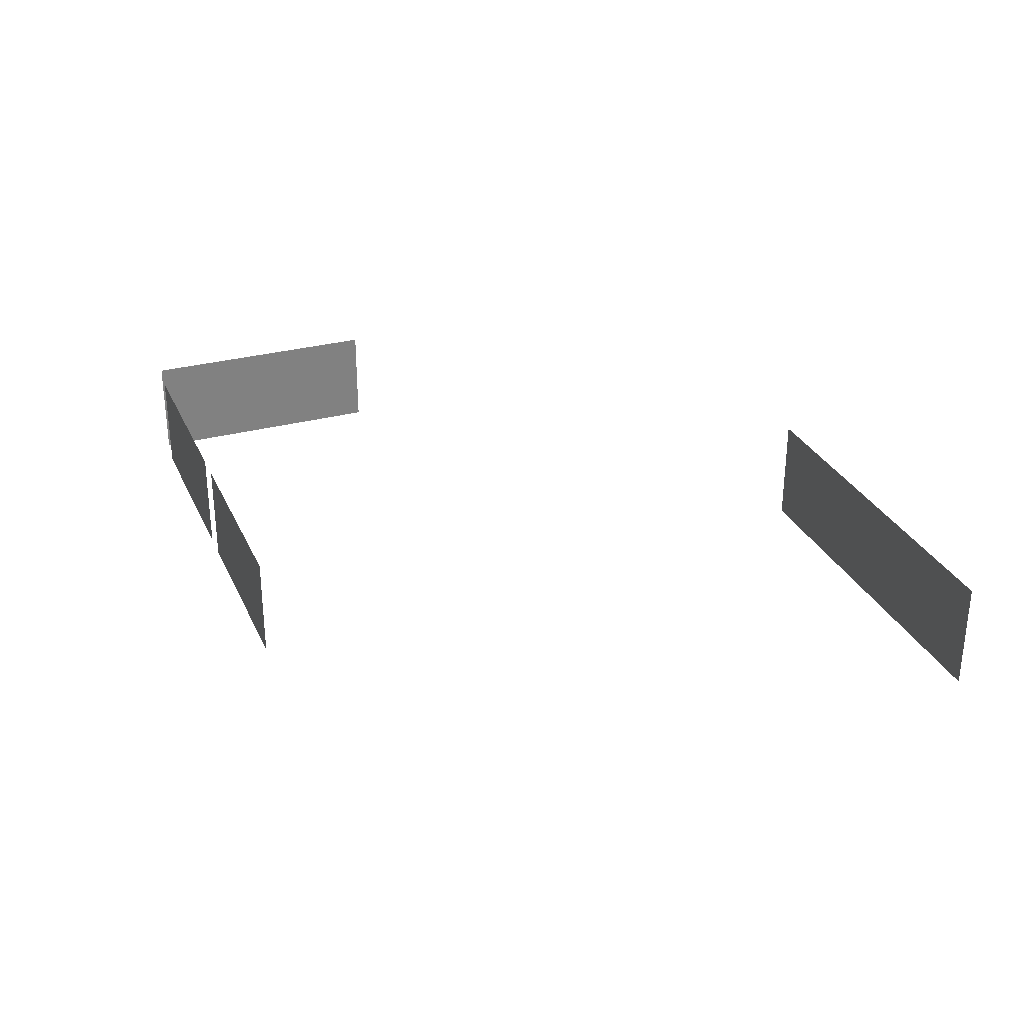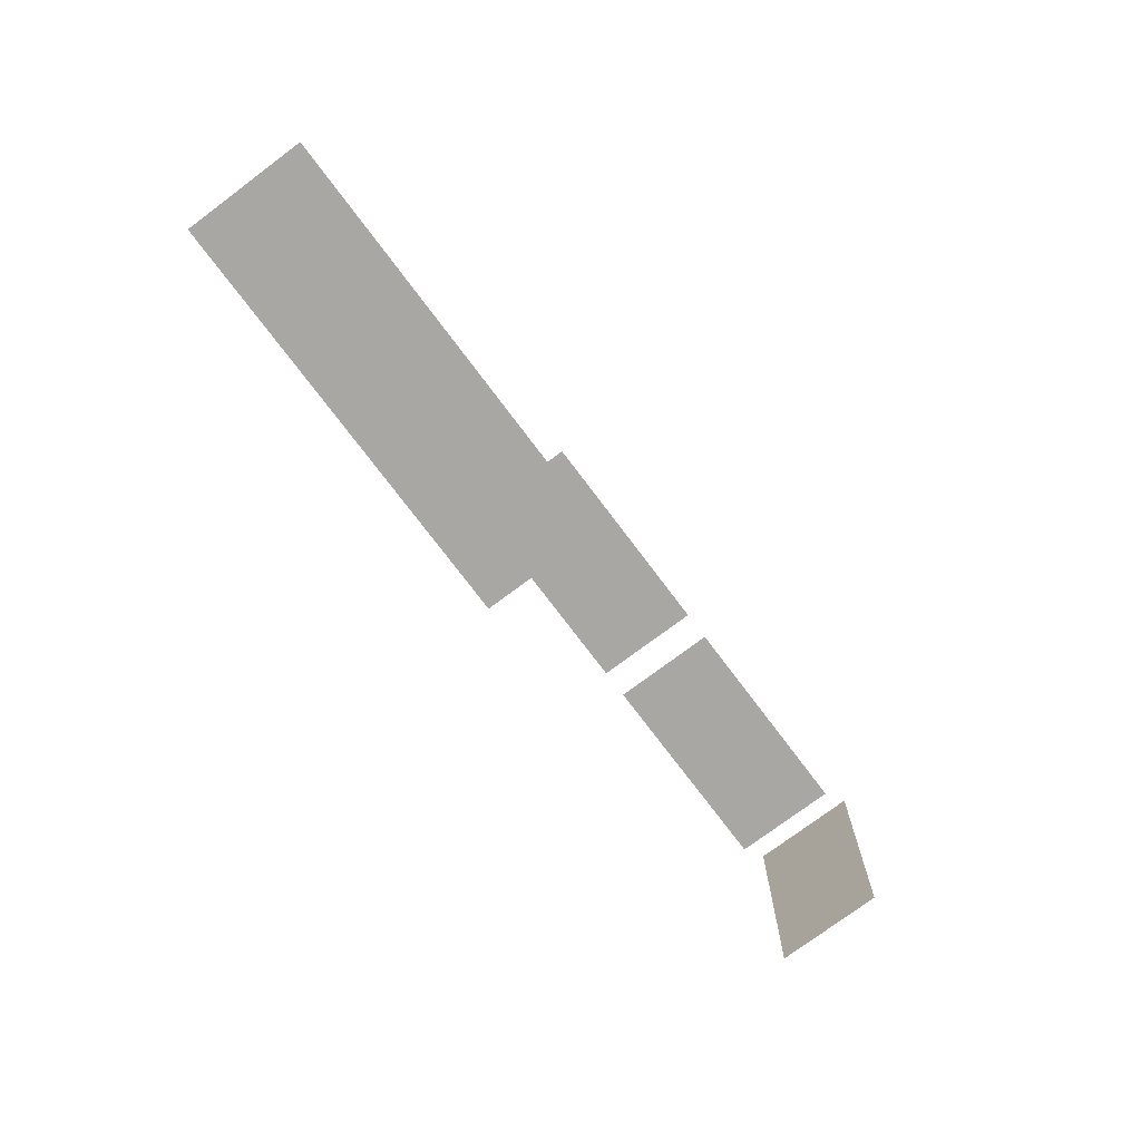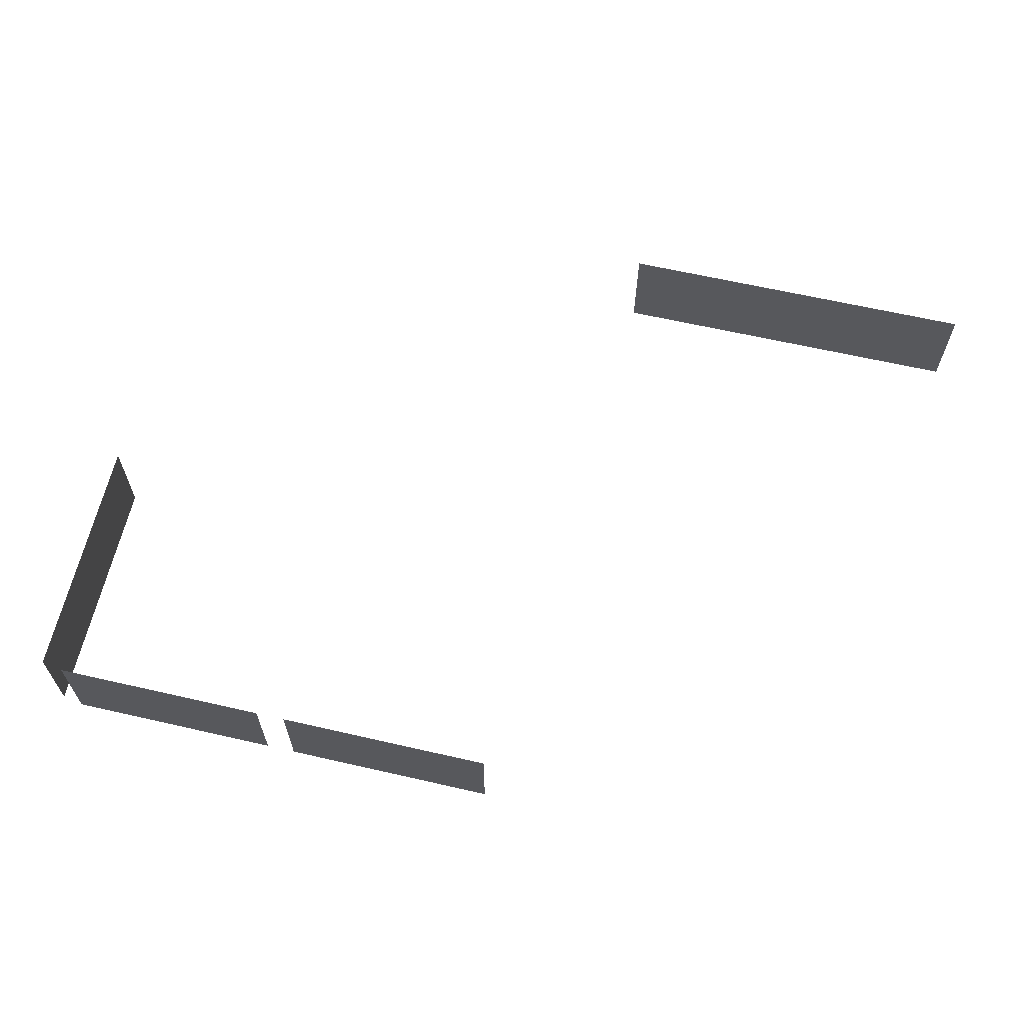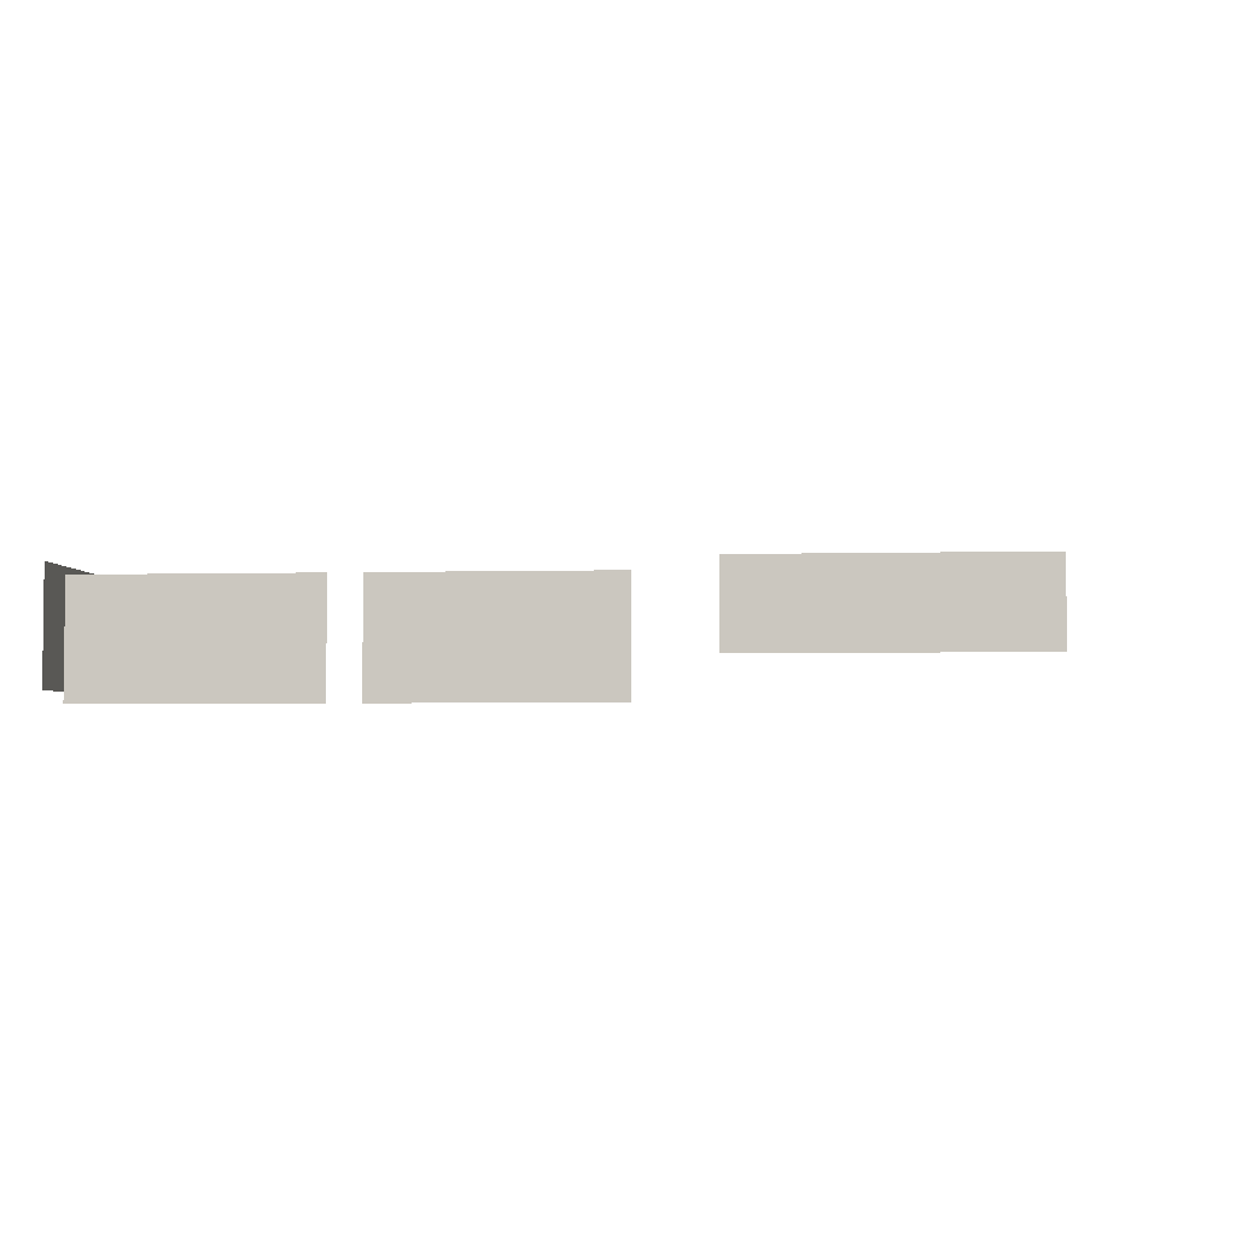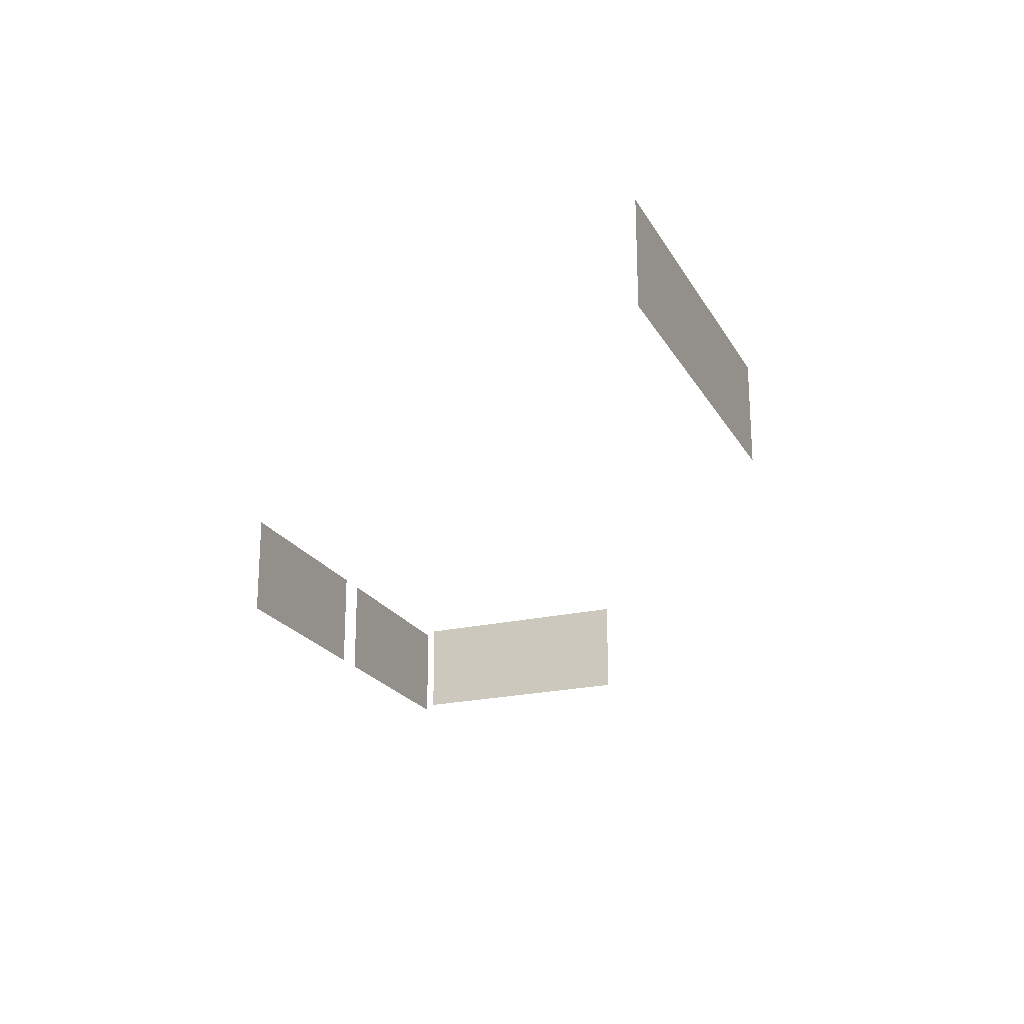
<metadata>
{"format":"obj","ext":"obj","renderer":"f3d","projection":"perspective","resolution":1024,"background":"white","views":[{"elev":30.0,"azim":68.6,"up":"+Y"},{"elev":-74.4,"azim":126.9,"up":"+Z"},{"elev":64.0,"azim":13.0,"up":"+Y"},{"elev":-3.8,"azim":5.3,"up":"+Y"},{"elev":-21.7,"azim":112.4,"up":"+Y"}]}
</metadata>
<code>
g LT_Panels2719
v 4815 -91.45 -1473
v 4815 -40.26 -1473
v 4932 -40.26 -1473
v 4932 -91.45 -1473
v 4698 -91.45 -1473
v 4698 -40.26 -1473
v 4580 -91.45 -1473
v 4580 -40.26 -1473
v 4698 -40.26 -1473
v 4698 -91.45 -1473
v 4580 10.93 -1473
v 4698 10.93 -1473
v 4815 10.93 -1473
v 4932 10.93 -1473
v 4698 10.93 -1473
v 4435 -158.4 -891.3
v 4435 -107.2 -891.3
v 4540 -107.2 -891.3
v 4540 -158.4 -891.3
v 4329 -158.4 -891.3
v 4329 -107.2 -891.3
v 4329 -56.04 -891.3
v 4435 -56.04 -891.3
v 4540 -56.04 -891.3
v 4196 -158.4 -891.3
v 4196 -107.2 -891.3
v 4301 -107.2 -891.3
v 4301 -158.4 -891.3
v 4090 -158.4 -891.3
v 4090 -107.2 -891.3
v 4090 -56.04 -891.3
v 4196 -56.04 -891.3
v 4301 -56.04 -891.3
v 4073 -147.3 -1015
v 4073 -96.07 -1015
v 4073 -96.07 -892
v 4073 -147.3 -892
v 4073 -147.3 -1138
v 4073 -96.07 -1138
v 4073 -44.88 -1138
v 4073 -44.88 -1015
v 4073 -44.88 -892
f 9 10 7
f 7 8 9
f 11 9 8
f 9 11 12
f 1 3 4
f 3 1 2
f 5 2 1
f 2 5 6
f 14 3 13
f 2 13 3
f 13 2 15
f 6 15 2
f 16 18 19
f 18 16 17
f 20 17 16
f 17 20 21
f 24 18 23
f 17 23 18
f 23 17 22
f 21 22 17
f 33 27 32
f 26 32 27
f 32 26 31
f 30 31 26
f 26 29 30
f 29 26 25
f 27 25 26
f 25 27 28
f 34 36 37
f 36 34 35
f 38 35 34
f 35 38 39
f 42 36 41
f 35 41 36
f 41 35 40
f 39 40 35

</code>
